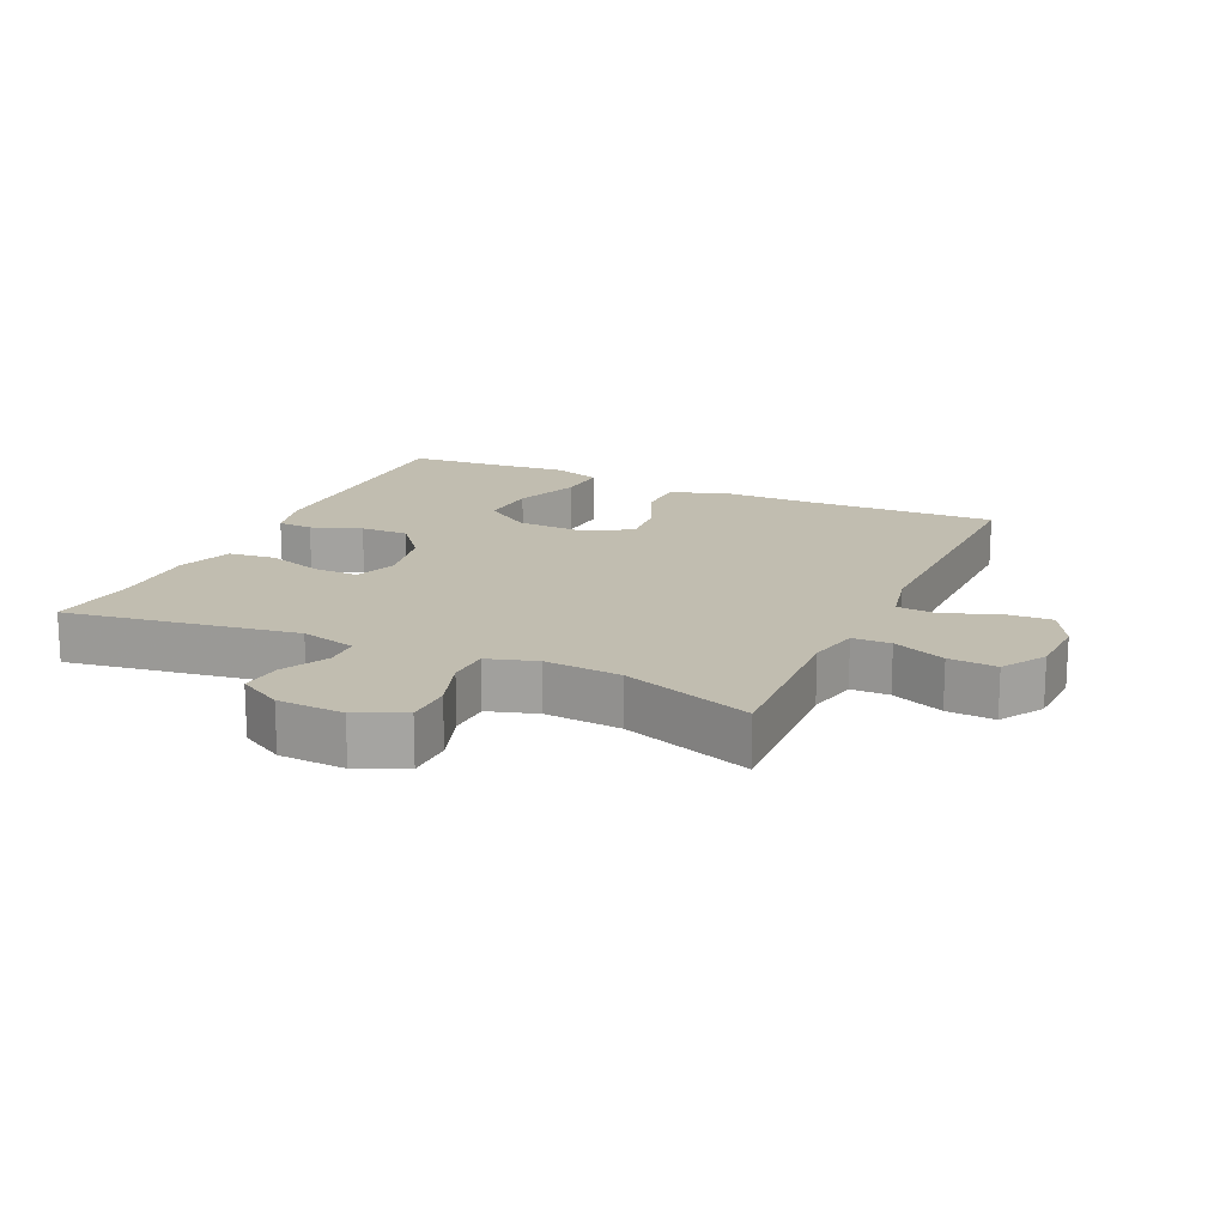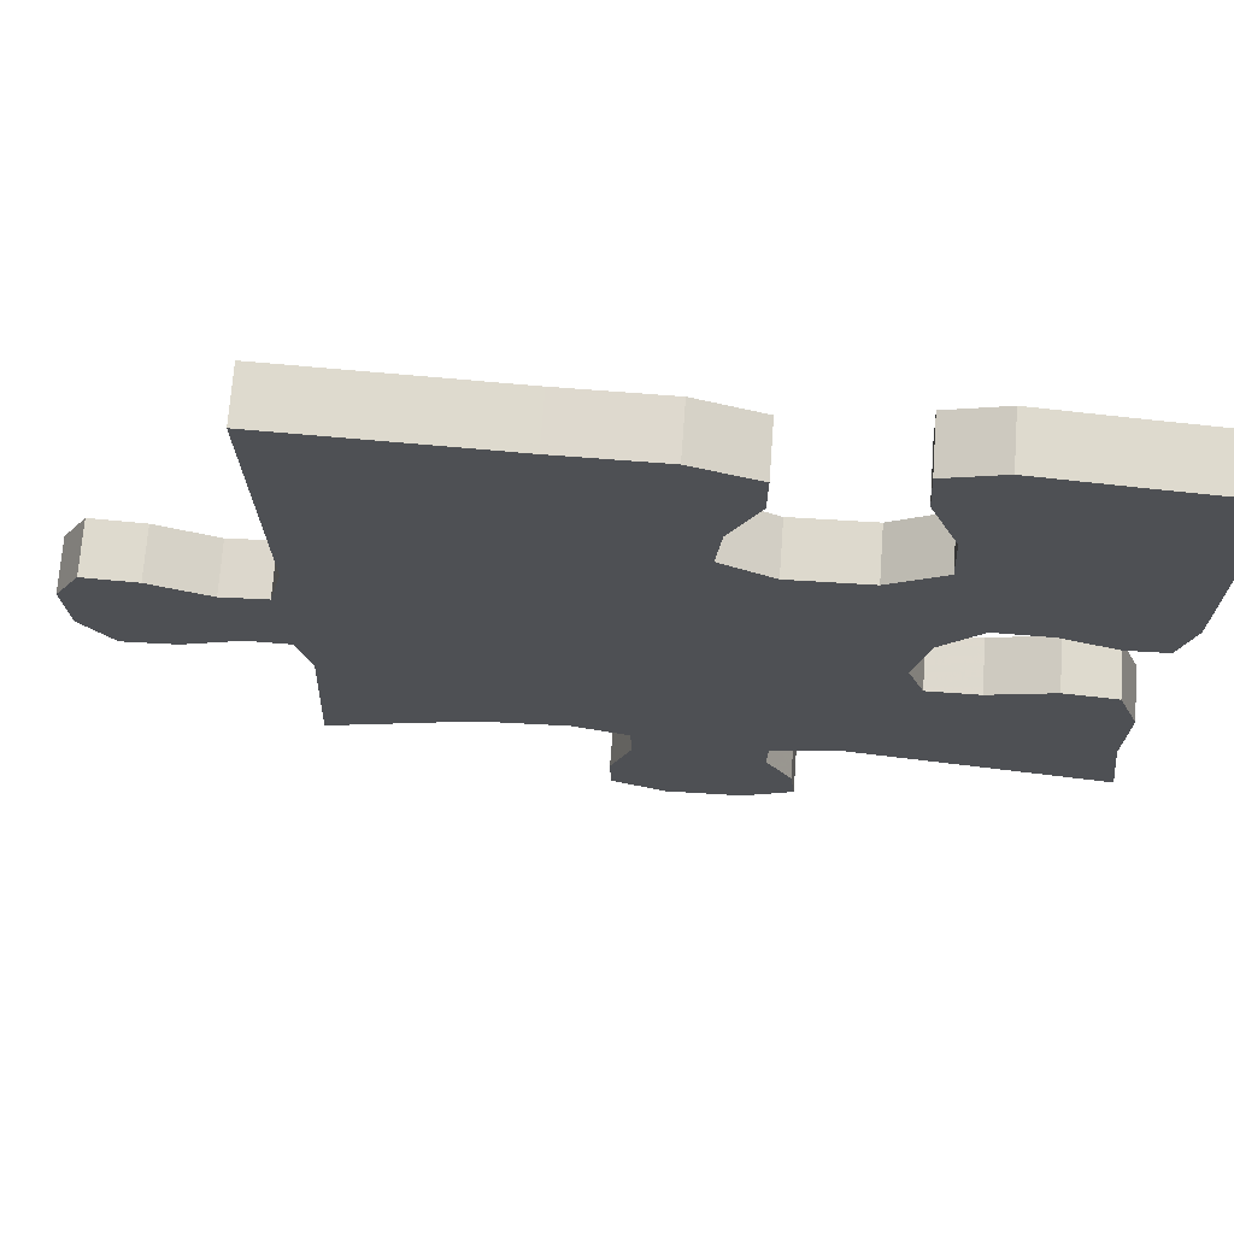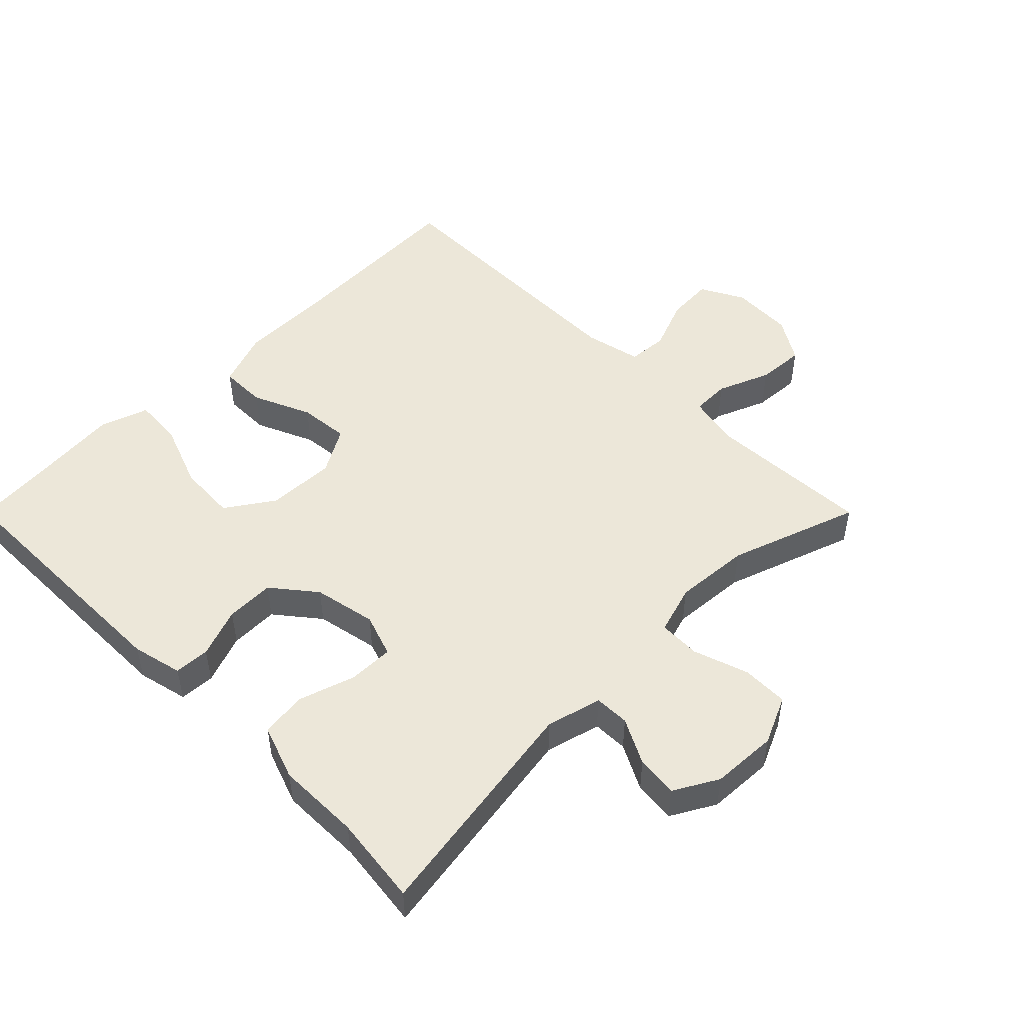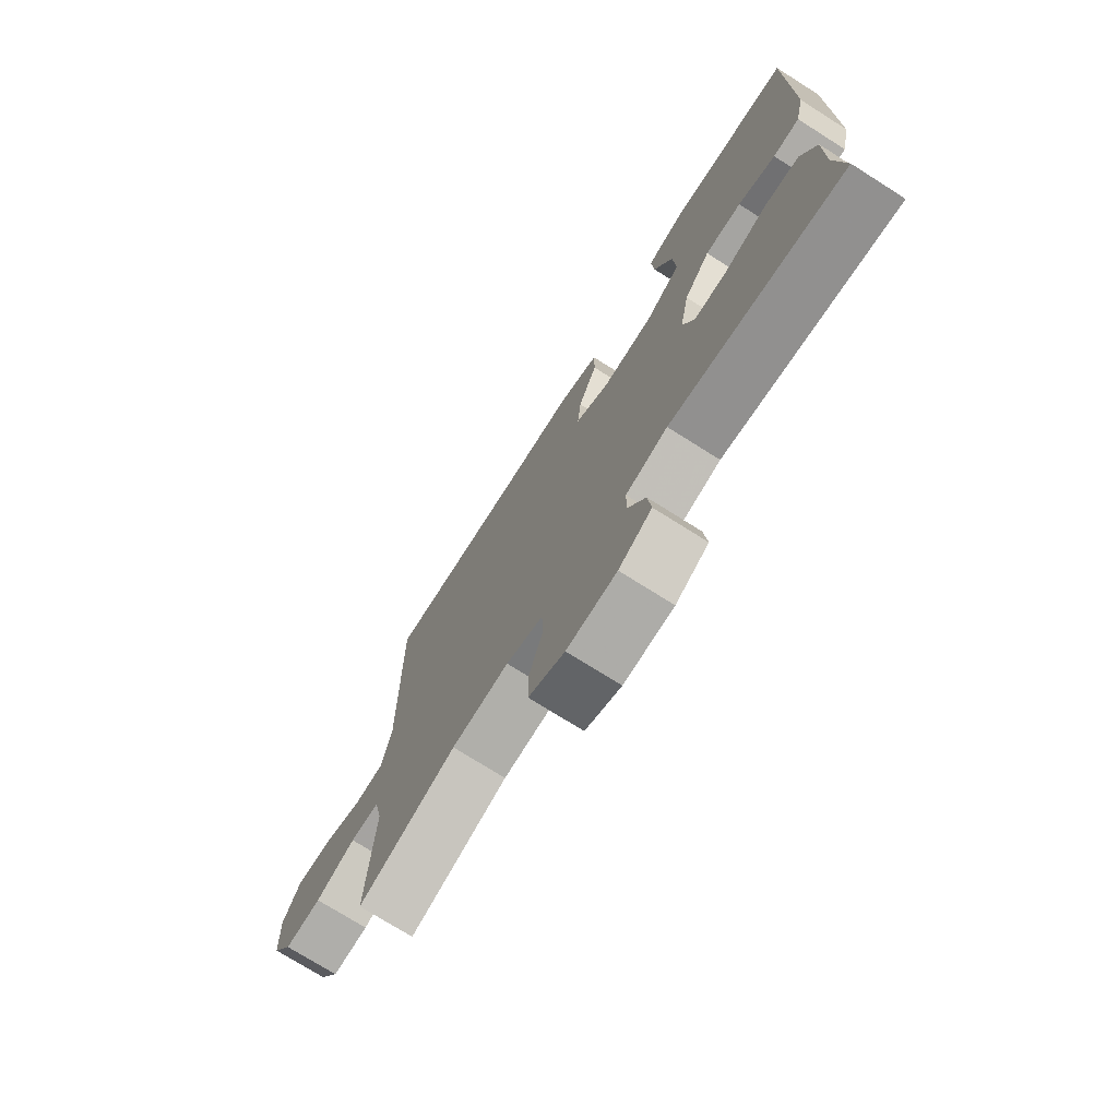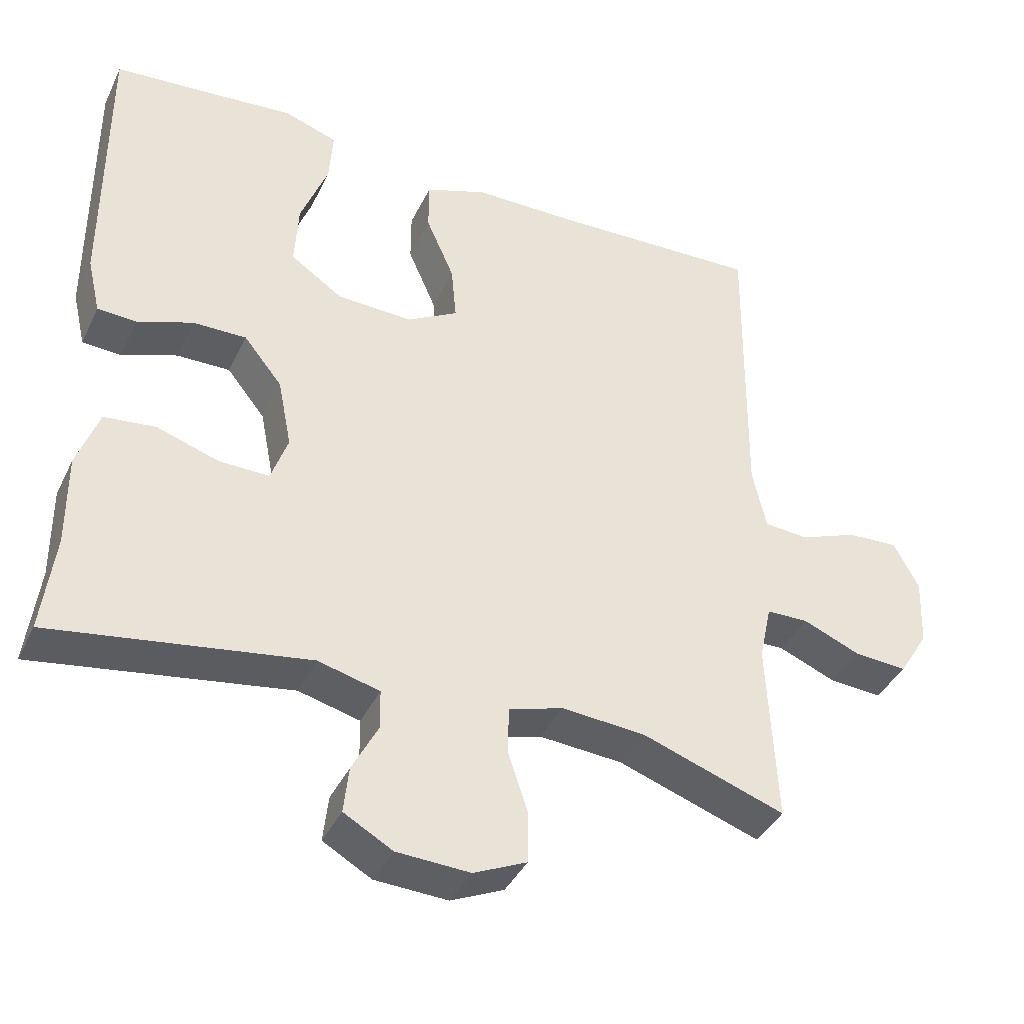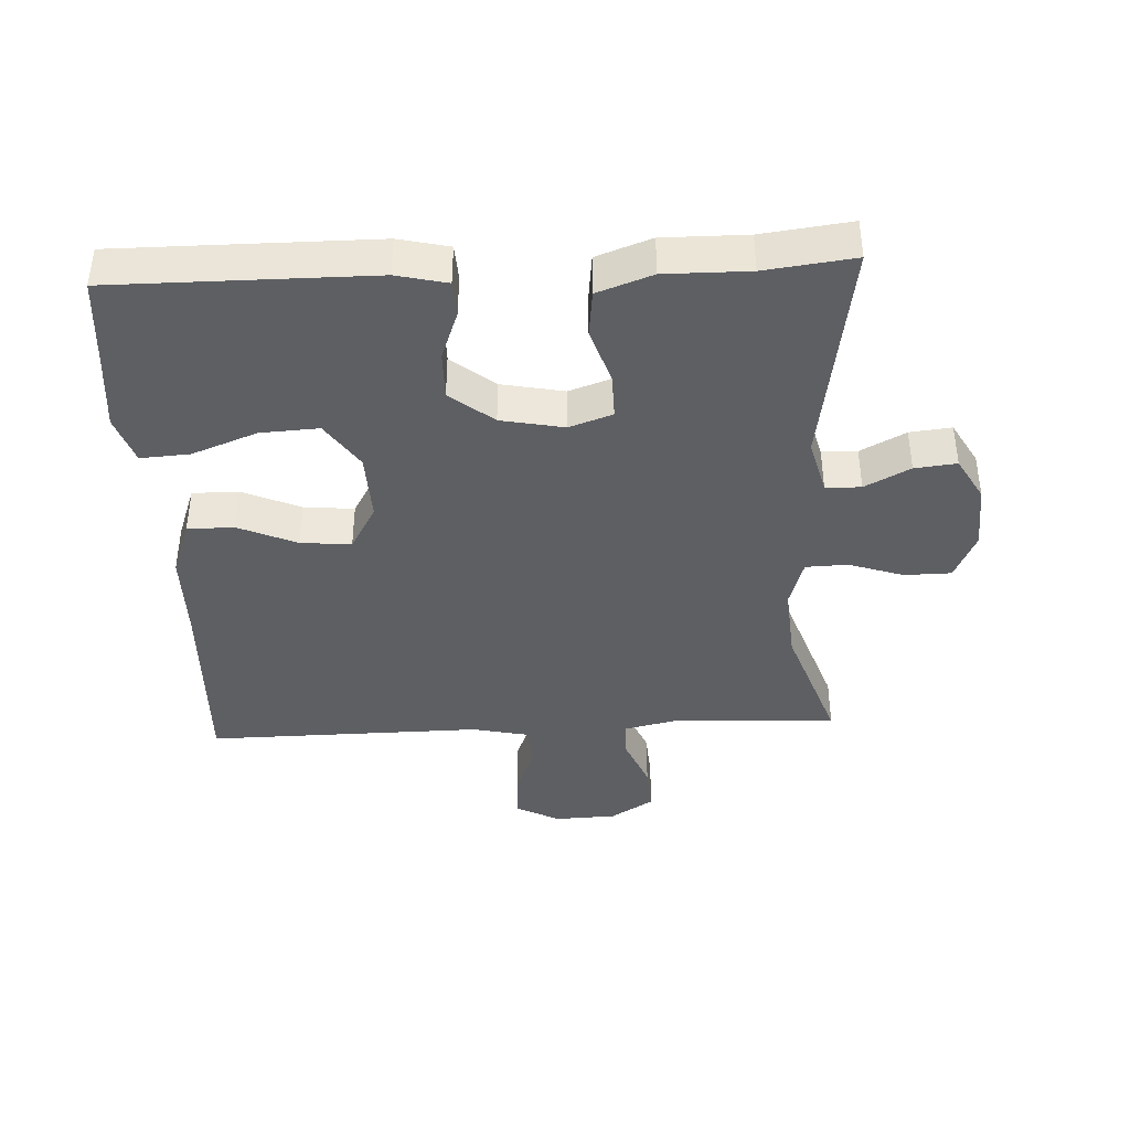
<metadata>
{"format":"obj","ext":"obj","renderer":"f3d","projection":"perspective","resolution":1024,"background":"white","views":[{"elev":16.7,"azim":-155.4,"up":"+Y"},{"elev":71.5,"azim":4.3,"up":"+Z"},{"elev":49.7,"azim":135.0,"up":"+Y"},{"elev":-74.0,"azim":57.7,"up":"+Z"},{"elev":-39.6,"azim":156.2,"up":"+Z"},{"elev":-40.2,"azim":92.8,"up":"+Y"}]}
</metadata>
<code>
v -0.5 0.07 0.5
v -0.202 0.07 0.489
v -0.067 0.07 0.488
v 0.019 0.07 0.457
v 0.019 0.07 0.386
v -0.02 0.07 0.297
v -0.027 0.07 0.22
v 0.043 0.07 0.18
v 0.148 0.07 0.184
v 0.22 0.07 0.233
v 0.215 0.07 0.322
v 0.177 0.07 0.422
v 0.172 0.07 0.497
v 0.246 0.07 0.522
v 0.366 0.07 0.511
v 0.5 0.07 0.5
v 0.499 0.07 0.106
v 0.481 0.07 0.029
v 0.427 0.07 0.026
v 0.351 0.07 0.054
v 0.277 0.07 0.055
v 0.224 0.07 -0.011
v 0.205 0.07 -0.107
v 0.228 0.07 -0.173
v 0.297 0.07 -0.172
v 0.383 0.07 -0.144
v 0.454 0.07 -0.152
v 0.484 0.07 -0.236
v 0.483 0.07 -0.364
v 0.5 0.07 -0.5
v 0.148 0.07 -0.445
v 0.063 0.07 -0.467
v 0.062 0.07 -0.521
v 0.098 0.07 -0.59
v 0.105 0.07 -0.654
v 0.038 0.07 -0.692
v -0.063 0.07 -0.697
v -0.136 0.07 -0.664
v -0.137 0.07 -0.593
v -0.109 0.07 -0.509
v -0.111 0.07 -0.445
v -0.186 0.07 -0.422
v -0.302 0.07 -0.431
v -0.5 0.07 -0.5
v -0.488 0.07 -0.246
v -0.505 0.07 -0.168
v -0.563 0.07 -0.167
v -0.643 0.07 -0.2
v -0.716 0.07 -0.205
v -0.757 0.07 -0.139
v -0.761 0.07 -0.044
v -0.726 0.07 0.022
v -0.655 0.07 0.018
v -0.575 0.07 -0.013
v -0.514 0.07 -0.008
v -0.495 0.07 0.078
v -0.5 0 0.5
v -0.202 0 0.489
v -0.067 0 0.488
v 0.019 0 0.457
v 0.019 0 0.386
v -0.02 0 0.297
v -0.027 0 0.22
v 0.043 0 0.18
v 0.148 0 0.184
v 0.22 0 0.233
v 0.215 0 0.322
v 0.177 0 0.422
v 0.172 0 0.497
v 0.246 0 0.522
v 0.366 0 0.511
v 0.5 0 0.5
v 0.499 0 0.106
v 0.481 0 0.029
v 0.427 0 0.026
v 0.351 0 0.054
v 0.277 0 0.055
v 0.224 0 -0.011
v 0.205 0 -0.107
v 0.228 0 -0.173
v 0.297 0 -0.172
v 0.383 0 -0.144
v 0.454 0 -0.152
v 0.484 0 -0.236
v 0.483 0 -0.364
v 0.5 0 -0.5
v 0.148 0 -0.445
v 0.063 0 -0.467
v 0.062 0 -0.521
v 0.098 0 -0.59
v 0.105 0 -0.654
v 0.038 0 -0.692
v -0.063 0 -0.697
v -0.136 0 -0.664
v -0.137 0 -0.593
v -0.109 0 -0.509
v -0.111 0 -0.445
v -0.186 0 -0.422
v -0.302 0 -0.431
v -0.5 0 -0.5
v -0.488 0 -0.246
v -0.505 0 -0.168
v -0.563 0 -0.167
v -0.643 0 -0.2
v -0.716 0 -0.205
v -0.757 0 -0.139
v -0.761 0 -0.044
v -0.726 0 0.022
v -0.655 0 0.018
v -0.575 0 -0.013
v -0.514 0 -0.008
v -0.495 0 0.078
f 51 52 53 54
f 51 54 55
f 50 51 55
f 47 48 49 50
f 46 47 50 55
f 45 46 55 56
f 43 44 45
f 42 43 45 56
f 37 38 39 40
f 37 40 41
f 36 37 41
f 33 34 35 36
f 32 33 36 41
f 31 32 41 42
f 29 30 31
f 25 26 27 28
f 24 25 28 29
f 17 18 19 20
f 15 16 17 20
f 15 20 21
f 14 15 21 22
f 11 12 13 14
f 10 11 14
f 3 4 5 6
f 2 3 6 7
f 1 2 7
f 56 1 7
f 42 56 7 8
f 24 29 31 42
f 23 24 42 8
f 10 14 22 23
f 9 10 23
f 8 9 23
f 110 109 108 107
f 111 110 107
f 111 107 106
f 106 105 104 103
f 111 106 103 102
f 112 111 102 101
f 101 100 99
f 112 101 99 98
f 96 95 94 93
f 97 96 93
f 97 93 92
f 92 91 90 89
f 97 92 89 88
f 98 97 88 87
f 87 86 85
f 84 83 82 81
f 85 84 81 80
f 76 75 74 73
f 76 73 72 71
f 77 76 71
f 78 77 71 70
f 70 69 68 67
f 70 67 66
f 62 61 60 59
f 63 62 59 58
f 63 58 57
f 63 57 112
f 64 63 112 98
f 98 87 85 80
f 64 98 80 79
f 79 78 70 66
f 79 66 65
f 79 65 64
f 1 57 58 2
f 2 58 59 3
f 3 59 60 4
f 4 60 61 5
f 5 61 62 6
f 6 62 63 7
f 7 63 64 8
f 8 64 65 9
f 9 65 66 10
f 10 66 67 11
f 11 67 68 12
f 12 68 69 13
f 13 69 70 14
f 14 70 71 15
f 15 71 72 16
f 16 72 73 17
f 17 73 74 18
f 18 74 75 19
f 19 75 76 20
f 20 76 77 21
f 21 77 78 22
f 22 78 79 23
f 23 79 80 24
f 24 80 81 25
f 25 81 82 26
f 26 82 83 27
f 27 83 84 28
f 28 84 85 29
f 29 85 86 30
f 30 86 87 31
f 31 87 88 32
f 32 88 89 33
f 33 89 90 34
f 34 90 91 35
f 35 91 92 36
f 36 92 93 37
f 37 93 94 38
f 38 94 95 39
f 39 95 96 40
f 40 96 97 41
f 41 97 98 42
f 42 98 99 43
f 43 99 100 44
f 44 100 101 45
f 45 101 102 46
f 46 102 103 47
f 47 103 104 48
f 48 104 105 49
f 49 105 106 50
f 50 106 107 51
f 51 107 108 52
f 52 108 109 53
f 53 109 110 54
f 54 110 111 55
f 55 111 112 56
f 56 112 57 1

</code>
